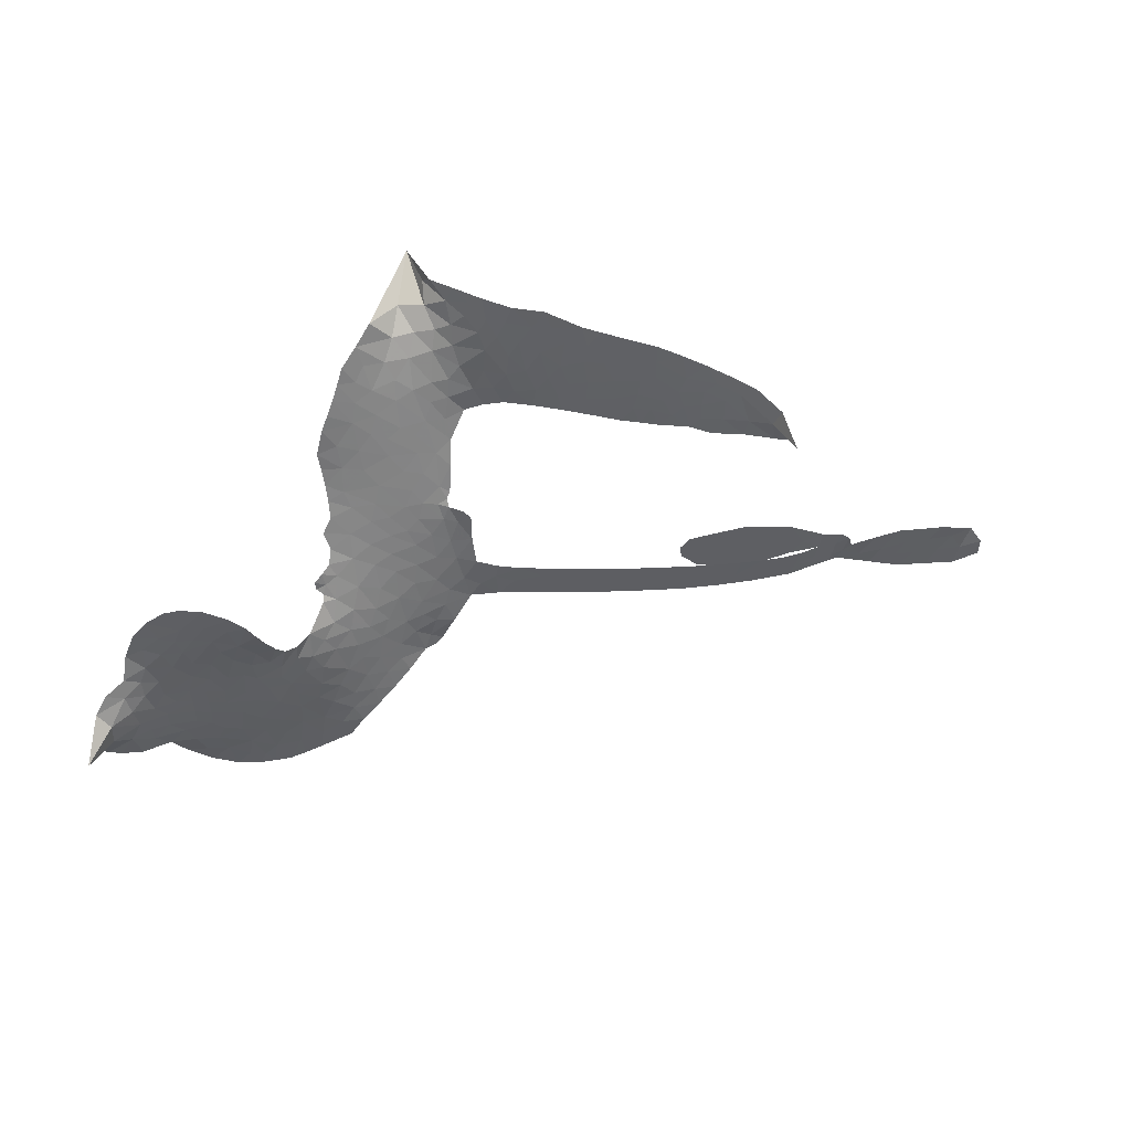
<metadata>
{"format":"obj","ext":"obj","renderer":"f3d","projection":"perspective","resolution":1024,"background":"white","views":[{"elev":-41.9,"azim":-12.0,"up":"+Z"}]}
</metadata>
<code>
v -4.829 0.4163 0.2257
v -4.843 0.4948 0.2142
v -4.839 0.5753 0.1893
v -4.885 0.6202 0.1564
v -4.905 0.6736 0.1258
v -4.905 0.7557 0
v -4.888 0.815 0.102
v -4.858 0.8582 0.135
v -4.822 0.8843 0.1547
v -4.76 0.8992 0.1819
v -4.682 0.8899 0.2241
v -4.633 0.9649 0.2597
v -4.547 1.022 0.2811
v -4.469 1.047 0.2947
v -4.401 1.046 0.3046
v -4.308 1.022 0.3194
v -4.134 0.9059 0.357
v -4.106 0.8427 0.3705
v -3.956 0.5835 0.4716
v -3.928 0.5733 0.486
v -3.909 0.5508 0.5
v -3.855 0.3713 0.5272
v -3.205 0.301 0.6118
v -2.781 0.1558 0.6795
v -2.758 0.1452 0.6864
v -2.549 0.1713 0.7179
v -2.376 0.1377 0.7338
v -2.313 0.087 0.7382
v -2.32 0.03766 0.741
v -2.365 -0.003882 0.75
v -2.463 -0.009702 0.73
v -2.588 0.01787 0.7164
v -2.728 0.08461 0.6913
v -2.744 0.0526 0.6867
v -2.772 0.03966 0.6845
v -2.83 0.04679 0.6806
v -2.933 0.03484 0.6797
v -3.067 0.06095 0.6797
v -3.221 0.1514 0.6797
v -3.241 0.1953 0.6797
v -3.228 0.2308 0.6797
v -3.173 0.2573 0.6797
v -3.112 0.2534 0.6797
v -2.986 0.2084 0.6797
v -2.827 0.1012 0.6784
v -3.862 0.2406 0.5463
v -3.908 0.08546 0.5748
v -3.932 0.06821 0.5774
v -3.977 0.06778 0.5876
v -3.987 0.0465 0.6008
v -3.982 0.02417 0.6103
v -4.008 -0.1297 0.669
v -3.987 -0.2235 0.7013
v -3.884 -0.2835 0.6935
v -3.563 -0.3871 0.5832
v -3.469 -0.4276 0.546
v -3.391 -0.476 0.5055
v -3.333 -0.4893 0.4795
v -3.189 -0.6 0.3786
v -3.161 -0.6546 0.324
v -3.165 -0.6954 0.25
v -3.208 -0.7276 0.3476
v -3.28 -0.7433 0.4048
v -3.54 -0.7185 0.5381
v -3.738 -0.6704 0.6229
v -3.842 -0.6699 0.662
v -3.927 -0.6355 0.6969
v -4.089 -0.5972 0.7854
v -4.15 -0.5704 0.8353
v -4.215 -0.5221 1
v -4.294 -0.4189 0.7852
v -4.351 -0.2886 0.7241
v -4.379 -0.09265 0.6592
v -4.381 -0.01556 0.64
v -4.312 0.171 0.5732
v -4.326 0.2234 0.5548
v -4.296 0.2665 0.5366
v -4.294 0.31 0.5138
v -4.327 0.3711 0.488
v -4.32 0.3928 0.4836
v -4.296 0.4029 0.475
v -4.293 0.4216 0.4601
v -4.319 0.5001 0.3966
v -4.352 0.5207 0.3579
v -4.386 0.5108 0.3262
v -4.511 0.3509 0.2586
v -4.563 0.3119 0.2511
v -4.642 0.2838 0.2439
v -4.707 0.2862 0.2394
v -4.75 0.3047 0.2368
v -4.797 0.3535 0.2319
v -3.316 0.2137 0.5994
v -2.778 0.1318 0.682
v -4.258 0.4101 0.4707
v -4.009 0.069 0.5938
v -3.994 -0.05331 0.6381
v -4.294 0.3723 0.4874
v -3.95 0.5323 0.4858
v -3.89 0.1624 0.5622
v -3.054 0.1755 0.6359
v -2.749 0.1129 0.688
v -2.93 0.1489 0.6569
v -2.876 0.1289 0.6682
v -4.311 0.3397 0.4976
v -3.985 0.1105 0.5788
v -2.645 0.1624 0.7066
v -2.778 0.08121 0.6836
v -2.69 0.1274 0.6984
v -3.218 -0.6699 0.3594
v -3.182 0.1948 0.6797
v -4.251 0.4778 0.4356
v -4.014 0.01606 0.6142
v -4.267 0.3408 0.5014
v -4.698 0.3721 0.2382
v -4.795 0.8071 0.1552
v -4.388 0.5925 0.3324
v -3.888 0.4633 0.5019
v -3.942 0.1108 0.574
v -2.996 0.2526 0.6416
v -2.891 0.2189 0.6585
v -4.056 0.1287 0.5787
v -4.036 0.5606 0.4567
v -4.227 0.2837 0.5268
v -4.298 0.5804 0.378
v -3.952 0.1817 0.5604
v -2.831 0.1439 0.6737
v -4.091 0.04227 0.6088
v -2.881 0.1755 0.6633
v -2.939 0.1959 0.6528
v -4.247 0.2098 0.5563
v -3.386 -0.5846 0.4835
v -2.905 0.1456 0.6798
v -2.378 0.07142 0.7367
v -2.658 0.05337 0.7065
v -3.145 0.1061 0.6797
v -4.804 0.6846 0.1614
v -2.99 0.1638 0.6462
v -3.373 -0.5297 0.4878
v -2.881 0.08858 0.6796
v -3.478 -0.5338 0.5314
v -3.261 -0.5447 0.436
v -3.321 -0.5704 0.4558
v -4.438 0.9333 0.2996
v -4.071 -0.4716 0.7746
v -4.757 0.4138 0.2303
v -4.601 0.419 0.2508
v -4.846 0.7703 0.111
v -4.133 0.4348 0.4757
v -4.095 -0.07249 0.6496
v -2.462 0.1548 0.7265
v -2.627 0.1047 0.709
v -4.83 0.6329 0.1686
v -4.739 0.5879 0.2103
v -4.774 0.634 0.189
v -4.681 0.6812 0.2197
v -4.741 0.6923 0.1922
v -3.41 -0.7314 0.4788
v -3.266 -0.6162 0.4135
v -4.436 0.9947 0.2993
v -4.228 0.8351 0.3529
v -4.097 -0.5324 0.8021
v -4.566 0.3706 0.2536
v -4.446 0.4323 0.2803
v -4.631 0.3585 0.2454
v -4.198 0.44 0.4638
v -4.042 -0.08232 0.6517
v -4.09 -0.1713 0.6851
v -4.719 0.6412 0.2092
v -4.643 0.5777 0.2398
v -4.692 0.786 0.2106
v -4.777 0.7451 0.1665
v -4.506 0.9636 0.2852
v -4.36 0.9613 0.3145
v -4.17 0.8559 0.3597
v -4.008 -0.6162 0.7377
v -4.15 -0.4736 0.8371
v -4.197 0.3674 0.4939
v -4.166 0.5585 0.4282
v -4.703 0.7309 0.2071
v -4.623 0.7447 0.2406
v -4.22 0.9654 0.3381
v -4.271 0.5306 0.4059
v -4.042 -0.5211 0.7629
v -3.967 -0.4449 0.7213
v -4.196 0.5049 0.4387
v -4.224 0.9 0.3449
v -4.029 0.7167 0.4135
v -4.233 0.5667 0.4069
v -4.288 0.9399 0.329
v -4.256 0.6947 0.3697
v -4.15 0.738 0.3864
v -4.261 0.6297 0.3811
v -4.143 0.798 0.3747
v -4.181 0.6454 0.4007
v -4.347 0.6761 0.3427
v -4.067 0.7809 0.3907
v -4.313 0.6328 0.3617
v -4.089 0.7256 0.4009
v -4.123 0.6713 0.408
v -4.059 0.6611 0.4239
v -4.091 0.6059 0.4322
v -3.992 0.6507 0.4395
v -4.097 0.5301 0.4521
v -4.025 0.6132 0.4445
v -4.345 0.5714 0.3566
v -4.053 0.07705 0.5947
v -4.102 0.09668 0.5908
v -4.128 0.1948 0.5591
v -4.19 0.04558 0.6117
v -2.417 0.0266 0.7369
v -2.445 0.08904 0.7299
v -2.516 0.108 0.722
v -4.682 0.467 0.2361
v -4.658 0.4122 0.2418
v -3.999 0.4037 0.5029
v -4.782 0.5305 0.211
v -4.478 0.5512 0.2908
v -4.035 -0.1871 0.6893
v -4.094 -0.2866 0.7251
v -4.04 -0.2547 0.7096
v -4.086 -0.2289 0.705
v -4.183 -0.2155 0.7037
v -4.14 -0.2535 0.7171
v -4.025 -0.3603 0.7315
v -4.234 -0.3162 0.7473
v -4.048 -0.3104 0.7248
v -4.107 -0.3751 0.7615
v -3.975 -0.3028 0.71
v -4.195 -0.2725 0.7274
v -4.362 -0.1897 0.6901
v -4.167 -0.3383 0.7569
v -4.731 0.8399 0.1933
v -4.743 0.787 0.1846
v -4.57 0.9629 0.2717
v -4.608 0.8979 0.2538
v -4.54 0.9046 0.2745
v -4.569 0.8187 0.2617
v -4.354 1.034 0.3118
v -4.388 1.001 0.3078
v -4.165 -0.5224 0.8842
v -4.221 -0.4441 0.8518
v -4.602 0.6573 0.2505
v -4.264 0.994 0.3281
v -4.356 0.8394 0.3236
v -4.183 0.2324 0.5464
v -4.193 0.1608 0.5721
v -4.095 0.3091 0.5222
v -4.16 0.2946 0.5242
v -4.117 0.2539 0.5395
v -4.049 0.2132 0.5533
v -4.263 -0.05085 0.6463
v -2.572 0.1223 0.7155
v -2.557 0.06629 0.7185
v -2.526 0.004535 0.7232
v -2.485 0.0459 0.7269
v -4.709 0.4235 0.2347
v -4.743 0.4788 0.2253
v -4.705 0.5306 0.2266
v -3.926 0.4108 0.5093
v -4.033 0.479 0.4783
v -4.79 0.5832 0.1974
v -4.425 0.5526 0.3121
v -4.453 0.6259 0.3038
v -4.416 0.472 0.2987
v -4.525 0.441 0.2655
v -4.47 0.4897 0.2851
v -4.534 0.5146 0.2703
v -4.542 0.6022 0.2714
v -4.11 -0.4326 0.7878
v -4.055 -0.413 0.7543
v -4.166 -0.4036 0.7952
v -4.224 -0.3795 0.7847
v -3.958 -0.3736 0.7124
v -3.723 -0.3368 0.6428
v -3.921 -0.3281 0.7002
v -3.895 -0.3901 0.6932
v -3.803 -0.3106 0.6703
v -3.902 -0.4592 0.6962
v -3.945 -0.5069 0.7136
v -3.785 -0.4389 0.6548
v -3.863 -0.3403 0.6848
v -3.996 -0.4921 0.7373
v -3.933 -0.5711 0.7058
v -3.847 -0.4312 0.6767
v -3.807 -0.3763 0.666
v -3.863 -0.5973 0.6752
v -3.748 -0.3915 0.6458
v -3.824 -0.518 0.6647
v -3.681 -0.4816 0.6146
v -3.885 -0.5197 0.6883
v -3.643 -0.3623 0.6131
v -3.728 -0.4458 0.6342
v -3.762 -0.5004 0.6426
v -3.67 -0.4195 0.6166
v -3.769 -0.588 0.6397
v -3.597 -0.4654 0.5857
v -3.936 -0.2549 0.7027
v -4.642 0.8359 0.2353
v -4.635 0.6937 0.2374
v -4.649 0.6412 0.2343
v -4.587 0.7096 0.2548
v -4.575 0.7642 0.2592
v -4.544 0.6673 0.2708
v -4.48 0.7838 0.2913
v -4.535 0.7255 0.2734
v -4.482 0.6872 0.2928
v -4.415 0.683 0.3173
v -4.383 0.6434 0.3315
v -4.375 0.7573 0.3253
v -4.445 0.7354 0.3044
v -4.339 0.9004 0.3226
v -4.4 0.8843 0.3098
v -4.293 0.8531 0.337
v -4.475 0.8672 0.291
v -4.422 0.8208 0.3071
v -4.306 0.7826 0.3424
v -4.141 0.1376 0.5786
v -4.189 0.1034 0.5919
v -4.343 0.0775 0.6113
v -4.255 0.1283 0.5866
v -4.327 0.1237 0.5936
v -4.287 0.08535 0.6036
v -4.303 0.01312 0.628
v -4.084 0.1714 0.5663
v -4.01 0.1714 0.5645
v -3.982 0.2443 0.5454
v -4.329 -0.05315 0.6483
v -4.256 -0.2346 0.7103
v -4.796 0.4624 0.2217
v -3.943 0.4715 0.4951
v -4.088 0.4688 0.472
v -4.14 0.4963 0.4535
v -4.07 0.3947 0.4968
v -3.998 0.5151 0.4769
v -4.478 0.3914 0.2675
v -4.495 0.6001 0.2876
v -4.594 0.5991 0.2543
v -4.597 0.5273 0.2533
v -4.65 0.5156 0.2406
v -3.813 -0.6223 0.6543
v -3.707 -0.5505 0.6182
v -4.614 0.7959 0.2449
v -4.527 0.8535 0.2761
v -4.322 0.7272 0.3446
v -4.24 0.006245 0.6271
v -4.176 -0.0495 0.6437
v -4.362 0.03117 0.6271
v -3.923 0.2391 0.5475
v -3.888 0.3083 0.5353
v -4.036 0.2793 0.5342
v -3.968 0.3236 0.5264
v -3.985 0.4516 0.4925
v -4.13 0.3677 0.4999
v -4.575 0.4703 0.2572
v -3.711 -0.6135 0.6153
v -3.639 -0.6947 0.5793
v -3.601 -0.5911 0.5739
v -3.689 -0.6826 0.6006
v -3.651 -0.6333 0.5895
v -3.588 -0.6547 0.5625
v -3.657 -0.5775 0.5968
v -3.616 -0.5275 0.5858
v -3.517 -0.6084 0.538
v -3.546 -0.5146 0.561
v -3.5 -0.4783 0.5482
v -3.445 -0.4897 0.525
v -3.516 -0.4075 0.5649
v -3.589 0.2396 0.5668
v -3.523 0.3414 0.5732
v -3.923 0.3553 0.5228
v -4.031 0.3425 0.5162
v -3.531 -0.663 0.5385
v -3.446 -0.6555 0.5021
v -3.475 -0.7251 0.5102
v -3.337 -0.6453 0.4493
v -3.546 -0.4514 0.569
v -3.727 0.2477 0.5522
v -3.393 -0.6387 0.4787
v -3.345 -0.7375 0.4437
v -3.371 -0.689 0.4618
v -3.308 -0.694 0.4252
v -3.688 0.3554 0.5547
v -3.836 0.3264 0.5374
v -3.771 0.3619 0.5441
v -3.107 0.1746 0.6797
v -3.087 0.1179 0.6797
v -2.998 0.117 0.6797
v -3.049 0.2305 0.6797
v -3.044 0.1656 0.6797
v -4.857 0.7099 0.1157
v -4.068 -0.0141 0.6274
v -4.126 -0.01118 0.6288
v -4.198 0.7066 0.3826
v -4.21 0.7714 0.3671
v -4.142 0.6039 0.4213
v -4.322 -0.3532 0.7518
v -4.292 -0.3007 0.7348
v -3.614 -0.4114 0.5978
v -4.295 -0.1313 0.6725
v -4.232 -0.1654 0.685
v -4.158 -0.1387 0.6748
v -4.238 -0.105 0.6639
v -4.11 -0.1242 0.6685
v -4.188 -0.09968 0.6614
v -3.553 -0.5676 0.5572
v -3.45 -0.5918 0.5116
v -3.425 -0.5447 0.5075
v -3.733 0.3069 0.5506
v -3.795 0.2472 0.5468
v -3.657 0.2768 0.5592
v -3.605 0.3489 0.564
v -3.451 0.2283 0.5828
v -3.58 0.2949 0.5674
v -3.519 0.2344 0.5747
v -3.361 0.3233 0.5922
v -3.481 0.2865 0.5786
v -3.396 0.2712 0.5888
v -3.442 0.3328 0.5826
v -3.383 0.2214 0.591
v -3.001 0.04694 0.6797
v -2.942 0.09578 0.6797
v -2.945 0.1762 0.6797
v -4.258 0.7496 0.3594
v -4.37 -0.1412 0.6737
v -4.299 -0.1917 0.6931
v -4.356 -0.2389 0.7075
v -4.306 -0.2527 0.7149
v -3.793 0.2921 0.545
v -3.101 0.2789 0.6259
v -3.058 0.2308 0.6334
v -3.183 0.1965 0.6169
v -3.118 0.1867 0.6262
v -3.144 0.2392 0.6213
v -3.219 0.2477 0.6111
v -3.282 0.3127 0.6019
v -3.32 0.2682 0.5981
v -3.983 -0.5476 0.7309
v -4.041 -0.575 0.7601
f 112 206 391
f 186 160 174
f 75 130 76
f 203 122 201
f 105 121 206
f 45 107 93
f 51 50 112
f 123 78 77
f 89 88 114
f 125 118 99
f 1 91 145
f 162 164 87
f 25 108 106
f 43 42 110
f 80 79 97
f 126 93 24
f 58 138 142
f 179 299 180
f 128 129 102
f 105 125 325
f 52 166 167
f 143 159 172
f 240 176 70
f 142 138 131
f 176 240 161
f 223 231 219
f 59 158 109
f 95 112 50
f 117 21 98
f 113 94 97
f 97 104 113
f 104 78 113
f 349 383 22
f 166 112 391
f 105 95 49
f 74 73 327
f 51 112 96
f 82 94 111
f 107 34 101
f 52 218 53
f 323 345 322
f 203 260 122
f 90 89 114
f 167 221 218
f 145 256 257
f 91 90 114
f 298 232 170
f 98 19 334
f 282 183 437
f 77 76 130
f 4 3 152
f 152 5 4
f 56 365 366
f 45 126 103
f 115 9 8
f 8 7 147
f 45 139 36
f 106 151 252
f 147 7 6
f 381 158 375
f 114 145 91
f 246 208 245
f 136 154 156
f 10 9 115
f 19 122 334
f 205 83 124
f 17 174 18
f 84 205 116
f 165 111 94
f 182 83 111
f 162 146 164
f 239 15 159
f 206 207 127
f 129 137 102
f 236 234 235
f 350 250 326
f 172 159 14
f 180 302 342
f 126 45 93
f 322 318 320
f 239 238 15
f 211 150 212
f 5 152 390
f 136 152 154
f 25 93 101
f 31 30 210
f 107 45 36
f 124 192 197
f 161 183 144
f 119 430 137
f 120 119 129
f 296 364 376
f 359 361 355
f 287 274 285
f 363 373 406
f 276 285 281
f 50 49 95
f 53 218 220
f 275 54 297
f 49 48 118
f 126 128 103
f 274 287 294
f 58 57 138
f 78 123 113
f 407 406 131
f 118 105 49
f 375 158 142
f 68 161 69
f 61 109 62
f 421 139 132
f 109 60 59
f 166 52 96
f 423 394 160
f 60 109 61
f 348 349 351
f 85 84 116
f 141 58 142
f 162 87 86
f 43 110 385
f 134 32 151
f 386 385 135
f 110 42 41
f 110 135 385
f 102 103 128
f 57 366 407
f 40 110 41
f 40 39 110
f 421 387 420
f 119 137 129
f 141 158 59
f 37 36 139
f 105 206 95
f 47 118 48
f 94 81 97
f 95 206 112
f 430 433 432
f 432 100 430
f 413 416 369
f 82 81 94
f 177 165 94
f 98 20 19
f 98 21 20
f 97 79 104
f 63 62 109
f 108 151 106
f 117 330 259
f 210 133 211
f 93 107 101
f 83 82 111
f 259 22 117
f 348 99 46
f 47 99 118
f 24 93 25
f 132 139 45
f 35 34 107
f 126 24 128
f 101 34 33
f 118 125 105
f 130 123 77
f 115 8 147
f 128 24 120
f 108 101 33
f 27 133 28
f 108 33 134
f 255 253 254
f 185 111 165
f 28 133 29
f 133 30 29
f 129 128 120
f 110 39 135
f 159 15 14
f 145 114 256
f 193 160 394
f 101 108 25
f 389 388 385
f 36 35 107
f 168 154 153
f 81 80 97
f 372 373 363
f 151 108 134
f 214 114 164
f 145 257 329
f 163 265 335
f 179 233 171
f 390 6 5
f 147 390 171
f 113 123 177
f 177 123 248
f 209 346 392
f 397 396 225
f 261 154 152
f 27 150 211
f 253 252 151
f 152 136 390
f 3 2 216
f 168 169 300
f 261 152 3
f 168 156 154
f 261 153 154
f 234 236 172
f 179 156 155
f 147 171 115
f 64 374 372
f 375 380 381
f 141 142 158
f 142 131 375
f 172 14 13
f 143 173 239
f 308 205 197
f 196 198 187
f 283 175 67
f 161 144 176
f 264 266 163
f 214 146 213
f 85 262 264
f 262 85 116
f 114 88 164
f 87 164 88
f 177 94 113
f 332 148 331
f 112 166 96
f 166 149 403
f 346 209 345
f 223 219 221
f 169 168 153
f 155 156 168
f 265 162 86
f 162 265 146
f 179 180 170
f 11 10 232
f 136 156 171
f 171 156 179
f 12 234 13
f 172 13 234
f 173 311 189
f 189 311 313
f 16 173 189
f 200 198 199
f 288 280 284
f 183 282 144
f 270 184 224
f 70 176 241
f 245 248 123
f 148 165 177
f 188 194 192
f 188 182 185
f 179 155 299
f 179 170 233
f 299 300 242
f 301 302 180
f 188 192 124
f 17 181 186
f 83 182 124
f 438 161 68
f 437 283 279
f 288 290 286
f 220 226 228
f 332 165 148
f 188 185 178
f 17 186 174
f 189 186 181
f 174 193 18
f 185 182 111
f 202 187 200
f 182 188 124
f 16 189 243
f 311 173 312
f 189 313 186
f 194 190 192
f 18 193 196
f 194 188 178
f 190 195 197
f 160 193 174
f 198 196 193
f 122 204 201
f 393 194 199
f 160 313 316
f 304 314 343
f 190 197 192
f 198 193 191
f 197 195 308
f 199 191 393
f 198 191 199
f 395 194 178
f 198 200 187
f 201 200 199
f 204 19 202
f 395 199 194
f 201 395 203
f 332 178 185
f 204 202 200
f 260 331 333
f 201 204 200
f 19 204 122
f 83 205 84
f 197 205 124
f 207 206 121
f 206 127 391
f 324 317 207
f 130 320 246
f 250 350 249
f 123 130 245
f 127 207 209
f 207 121 324
f 30 133 210
f 133 27 211
f 150 26 212
f 210 211 255
f 252 212 26
f 253 255 212
f 146 354 339
f 258 153 216
f 146 214 164
f 256 214 213
f 353 247 333
f 348 46 349
f 2 1 329
f 216 257 258
f 307 263 308
f 354 267 338
f 52 167 218
f 221 220 218
f 221 167 223
f 269 270 227
f 219 226 220
f 53 220 228
f 167 222 223
f 219 220 221
f 402 400 404
f 328 225 229
f 222 229 223
f 269 227 271
f 226 227 224
f 224 273 228
f 397 72 396
f 71 70 241
f 227 226 219
f 226 224 228
f 223 229 231
f 144 269 176
f 273 224 184
f 297 53 228
f 399 251 327
f 231 229 225
f 400 402 399
f 426 427 425
f 71 241 272
f 219 231 227
f 10 115 232
f 233 115 171
f 170 232 233
f 115 233 232
f 11 235 12
f 234 12 235
f 11 232 298
f 236 143 172
f 235 11 298
f 235 237 343
f 299 301 180
f 237 302 304
f 143 239 159
f 173 16 238
f 173 238 239
f 70 69 240
f 161 240 69
f 176 269 271
f 271 231 272
f 338 268 337
f 262 263 217
f 314 312 143
f 189 181 243
f 316 313 244
f 246 245 130
f 249 248 245
f 319 322 321
f 318 207 317
f 250 249 208
f 215 260 333
f 249 245 208
f 248 247 353
f 250 208 324
f 247 248 249
f 325 250 324
f 325 326 250
f 230 399 424
f 400 222 401
f 106 252 26
f 253 151 32
f 255 254 31
f 212 252 253
f 210 255 31
f 253 32 254
f 212 255 211
f 214 256 114
f 257 256 213
f 257 213 258
f 216 2 329
f 339 258 213
f 169 153 258
f 330 117 98
f 326 351 350
f 331 260 203
f 259 330 352
f 3 216 261
f 153 261 216
f 263 262 116
f 266 264 262
f 310 304 305
f 301 242 303
f 265 266 267
f 266 262 217
f 267 266 217
f 265 163 266
f 268 267 217
f 268 338 267
f 263 336 217
f 268 303 337
f 270 269 144
f 227 231 271
f 270 144 282
f 227 270 224
f 272 231 225
f 176 271 241
f 272 225 396
f 241 271 272
f 184 278 276
f 228 273 275
f 276 284 285
f 285 274 277
f 273 276 275
f 284 276 278
f 184 276 273
f 54 275 281
f 175 283 437
f 276 281 275
f 279 184 282
f 278 184 279
f 437 279 282
f 290 288 284
f 376 398 296
f 277 54 281
f 282 184 270
f 438 183 161
f 66 286 67
f 67 286 283
f 279 290 278
f 284 280 285
f 285 280 287
f 277 281 285
f 340 65 295
f 278 290 284
f 292 287 280
f 294 287 292
f 340 286 66
f 341 293 295
f 292 280 293
f 358 359 355
f 279 283 290
f 286 290 283
f 293 280 288
f 291 294 398
f 294 292 289
f 295 293 288
f 289 292 293
f 294 289 296
f 294 291 274
f 340 288 286
f 293 341 289
f 361 362 341
f 365 376 364
f 342 170 180
f 275 297 228
f 237 235 298
f 300 299 155
f 301 299 242
f 168 300 155
f 337 300 169
f 242 337 303
f 342 302 237
f 305 301 303
f 311 312 244
f 336 303 268
f 307 310 306
f 301 305 302
f 305 303 306
f 303 336 306
f 304 302 305
f 307 306 263
f 305 306 310
f 308 263 116
f 307 195 309
f 308 116 205
f 195 307 308
f 309 344 316
f 309 244 315
f 307 309 310
f 315 310 309
f 312 173 143
f 313 311 244
f 314 143 236
f 315 312 314
f 244 309 316
f 186 313 160
f 343 314 236
f 315 314 304
f 315 304 310
f 244 312 315
f 344 309 195
f 393 394 423
f 208 246 317
f 318 317 246
f 75 320 130
f 207 318 209
f 323 251 345
f 320 318 246
f 320 321 322
f 322 319 323
f 320 75 321
f 318 322 209
f 347 74 323
f 327 323 74
f 317 324 208
f 325 324 121
f 105 325 121
f 326 325 125
f 348 326 125
f 350 247 249
f 230 425 399
f 323 327 251
f 427 397 328
f 73 399 327
f 145 329 1
f 216 329 257
f 334 330 98
f 215 352 260
f 332 331 203
f 331 148 333
f 178 332 203
f 332 185 165
f 353 333 148
f 371 247 350
f 122 260 334
f 334 260 352
f 336 263 306
f 265 86 335
f 268 217 336
f 300 337 242
f 337 169 338
f 169 258 339
f 265 354 146
f 146 339 213
f 169 339 338
f 65 340 66
f 288 340 295
f 65 355 295
f 341 295 355
f 237 298 342
f 170 342 298
f 235 343 236
f 304 343 237
f 195 190 344
f 423 344 190
f 346 345 251
f 322 345 209
f 399 425 400
f 391 392 149
f 99 348 125
f 323 319 347
f 413 410 368
f 259 370 22
f 215 351 370
f 326 348 351
f 371 333 247
f 370 351 349
f 371 215 333
f 259 352 215
f 334 352 330
f 148 177 353
f 248 353 177
f 267 354 265
f 339 354 338
f 360 363 357
f 289 341 362
f 357 359 360
f 358 356 359
f 364 140 365
f 360 359 356
f 355 65 358
f 361 359 357
f 356 64 360
f 364 405 140
f 361 357 362
f 355 361 341
f 357 363 405
f 289 362 296
f 360 64 372
f 374 157 373
f 296 362 364
f 362 357 405
f 366 365 140
f 398 376 55
f 366 140 407
f 56 366 57
f 417 415 418
f 365 56 367
f 428 384 383
f 22 370 349
f 215 370 259
f 350 351 371
f 215 371 351
f 373 157 380
f 363 360 372
f 378 375 131
f 373 378 406
f 372 374 373
f 381 380 379
f 365 367 376
f 55 376 367
f 377 410 408
f 46 383 349
f 406 378 131
f 373 380 378
f 63 381 379
f 380 375 378
f 157 379 380
f 63 109 381
f 158 381 109
f 408 382 384
f 22 383 384
f 386 135 38
f 377 408 428
f 428 46 409
f 385 386 389
f 387 386 38
f 389 44 388
f 421 420 37
f 422 44 387
f 386 387 389
f 43 385 388
f 44 389 387
f 171 390 136
f 6 390 147
f 392 391 127
f 166 391 149
f 209 392 127
f 149 392 346
f 394 393 191
f 190 194 393
f 193 394 191
f 423 160 316
f 203 395 178
f 199 395 201
f 272 396 71
f 222 328 229
f 328 397 225
f 291 398 55
f 294 296 398
f 400 328 222
f 401 222 167
f 399 402 251
f 167 403 401
f 404 149 346
f 404 400 401
f 346 251 402
f 166 403 167
f 404 403 149
f 404 401 403
f 346 402 404
f 140 405 363
f 362 405 364
f 407 131 138
f 363 406 140
f 407 138 57
f 140 406 407
f 410 377 368
f 413 411 410
f 428 408 384
f 382 408 410
f 413 414 416
f 382 410 411
f 369 411 413
f 416 414 412
f 436 434 435
f 413 368 414
f 417 416 412
f 92 436 419
f 418 369 416
f 417 419 436
f 139 421 37
f 417 418 416
f 417 412 419
f 387 38 420
f 422 421 132
f 344 423 316
f 421 422 387
f 393 423 190
f 72 397 427
f 399 73 424
f 400 425 328
f 425 427 328
f 425 230 426
f 72 427 426
f 46 428 383
f 377 428 409
f 119 429 430
f 137 430 100
f 432 433 431
f 429 23 433
f 434 431 433
f 433 430 429
f 434 433 23
f 415 417 436
f 92 431 434
f 434 436 92
f 434 23 435
f 415 436 435
f 437 183 438
f 68 175 438
f 437 438 175

</code>
